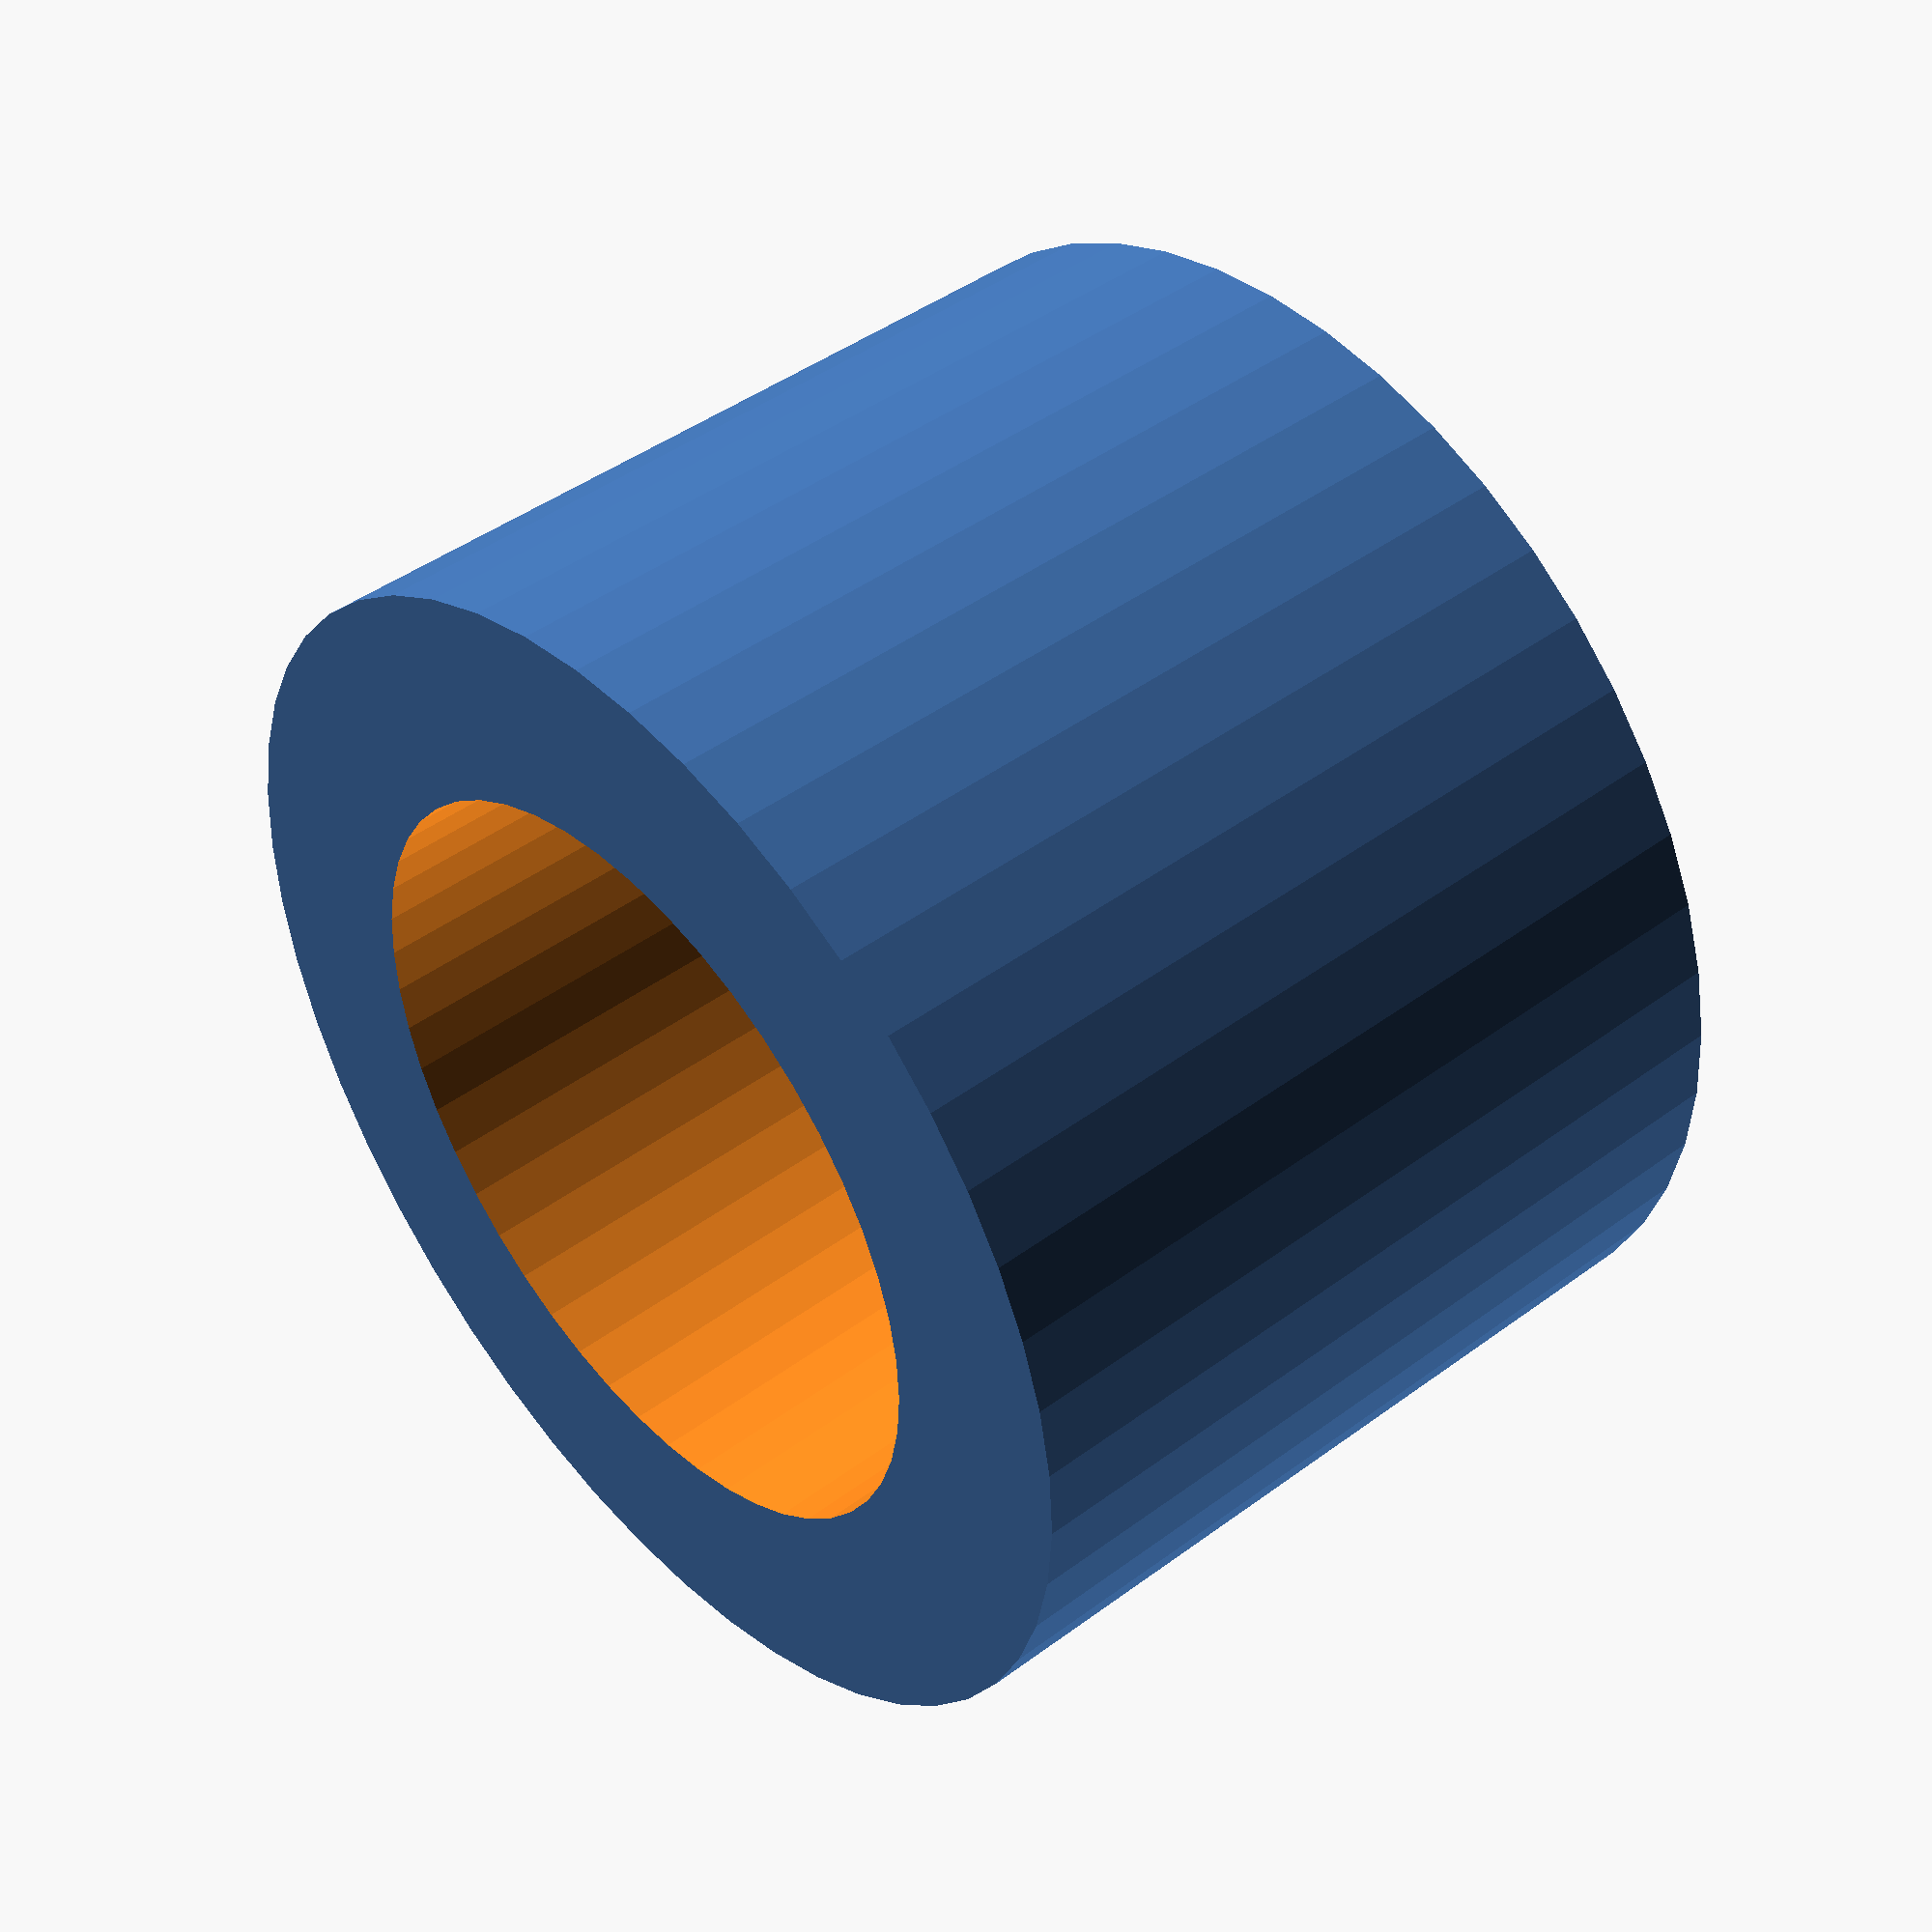
<openscad>
$fn = 50;


difference() {
	union() {
		translate(v = [0, 0, -3.5000000000]) {
			cylinder(h = 7, r = 5.0000000000);
		}
	}
	union() {
		translate(v = [0, 0, -100.0000000000]) {
			cylinder(h = 200, r = 3.2500000000);
		}
	}
}
</openscad>
<views>
elev=316.0 azim=352.8 roll=229.0 proj=p view=solid
</views>
